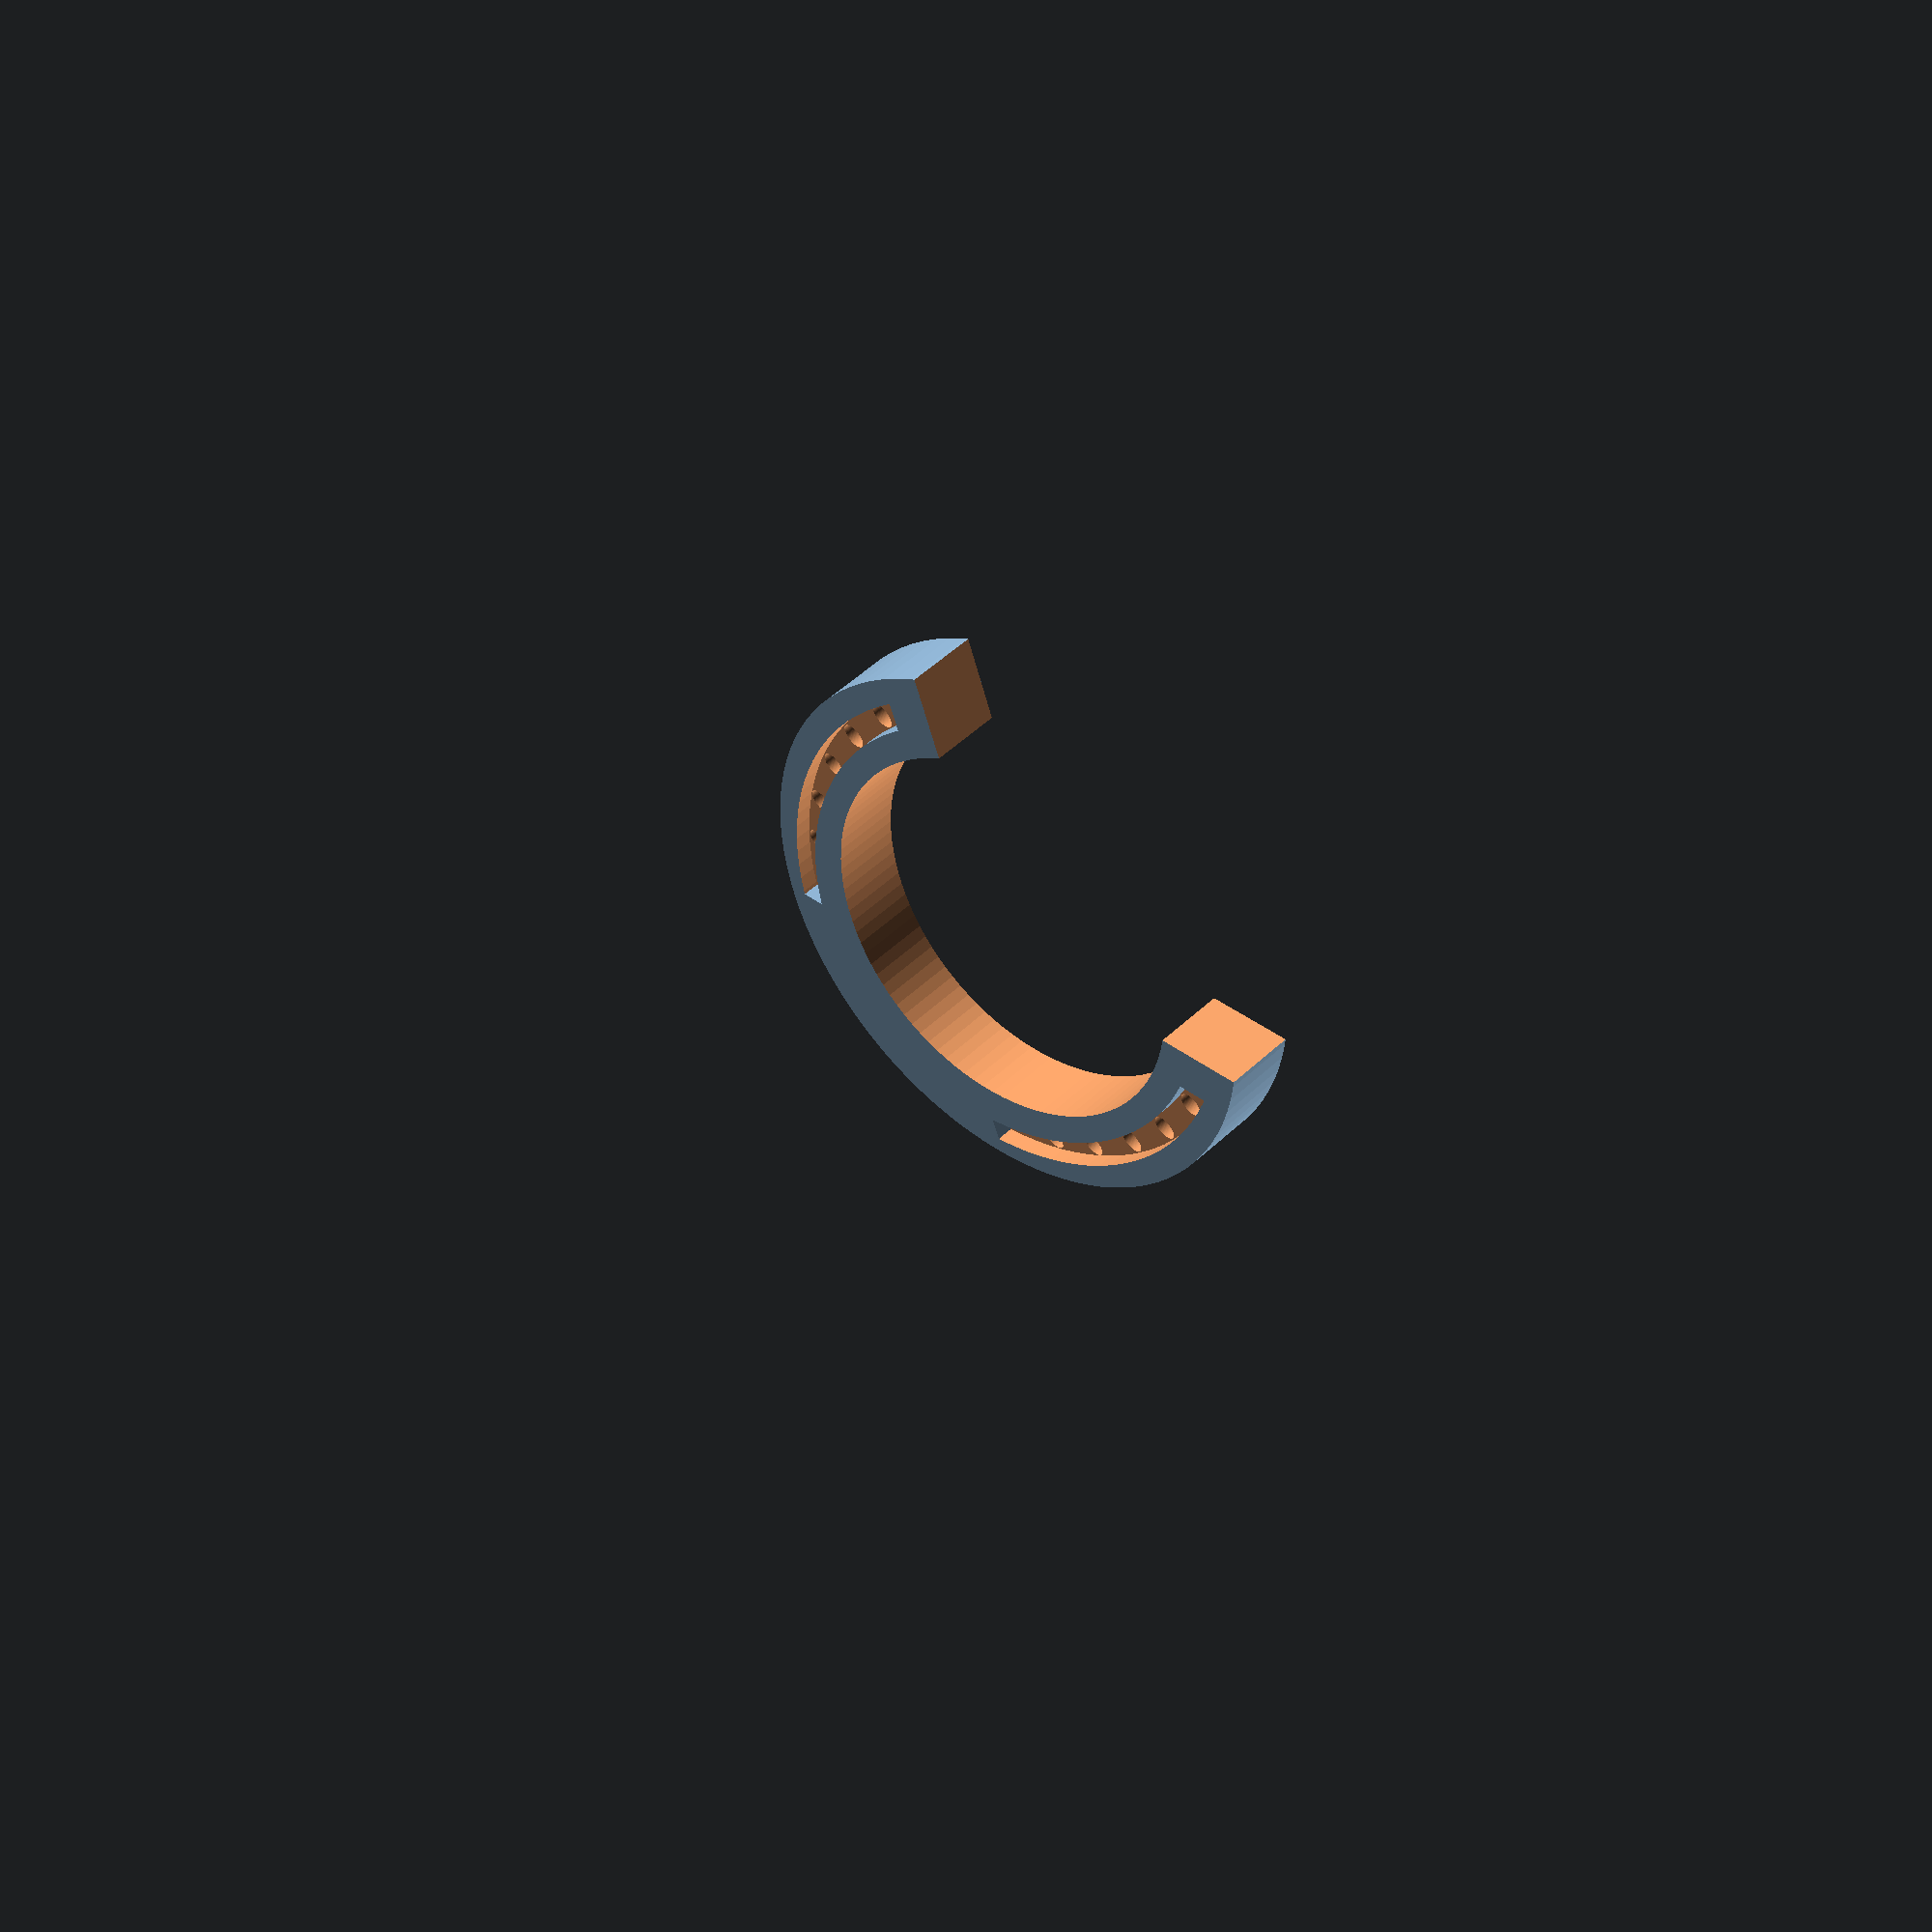
<openscad>
// Customizable simple horsehoe

//Customizer Variables

//radius of sphere
r= 50; //[1:200]

//resolution
n=100; //[1:200]

//height
h=12; //[1:100]

// nail hole size
x=2.3; // 

//scale
s=1.5; //

//scale lip
t=0.7; //

//scale lip 2
u=1.1; //

module main(){
	difference(){
difference(){
scale([1.0,s,1.0])cylinder(h = h, r1 = r, r2 = r, center = true, $fn=n);
scale([t,u,1.0])cylinder(h = h+1, r1 = r, r2 = r, center = true, $fn=n);}
	rotate([0,0,45])translate([-r,-r,0])cube([2*r,2*r,h+1], center = true);}
}

module divot(){
		difference(){
	difference(){
difference(){
scale([.9,1.45,.9])cylinder(h = h, r1 = r, r2 = r, center = true, $fn=n);
scale([0.8,1.35,1.0])cylinder(h = h+1, r1 = r, r2 = r, center = true, $fn=n);}
rotate([0,0,45])translate([-0.8*r,-0.8*r,0])cube([2*r,2*r,h+1], center = true);}
rotate([0,0,45])translate([1.4*r,1.4*r,0])cube([2*r,2*r,h+1], center = true);}
}

difference(){
main();
translate([0,0,0.7*h])divot();
translate([-0.85*r,0,0])cylinder(h = h+1, r1 = x, r2 = x, center = true, $fn=n);
translate([0.85*r,0,0])cylinder(h = h+1, r1 = x, r2 = x, center = true, $fn=n);
translate([-0.83*r,.3*r,0])cylinder(h = h+1, r1 = x, r2 = x, center = true, $fn=n);
translate([0.83*r,.3*r,0])cylinder(h = h+1, r1 = x, r2 = x, center = true, $fn=n);
translate([-0.83*r,-.3*r,0])cylinder(h = h+1, r1 = x, r2 = x, center = true, $fn=n);
translate([0.83*r,-.3*r,0])cylinder(h = h+1, r1 = x, r2 = x, center = true, $fn=n);
translate([-0.77*r,.6*r,0])cylinder(h = h+1, r1 = x, r2 = x, center = true, $fn=n);
translate([0.77*r,.6*r,0])cylinder(h = h+1, r1 = x, r2 = x, center = true, $fn=n);
translate([0.675*r,.85*r,0])cylinder(h = h+1, r1 = x, r2 = x, center = true, $fn=n);
translate([-0.675*r,.85*r,0])cylinder(h = h+1, r1 = x, r2 = x, center = true, $fn=n);
}
</openscad>
<views>
elev=303.2 azim=205.5 roll=46.5 proj=p view=wireframe
</views>
